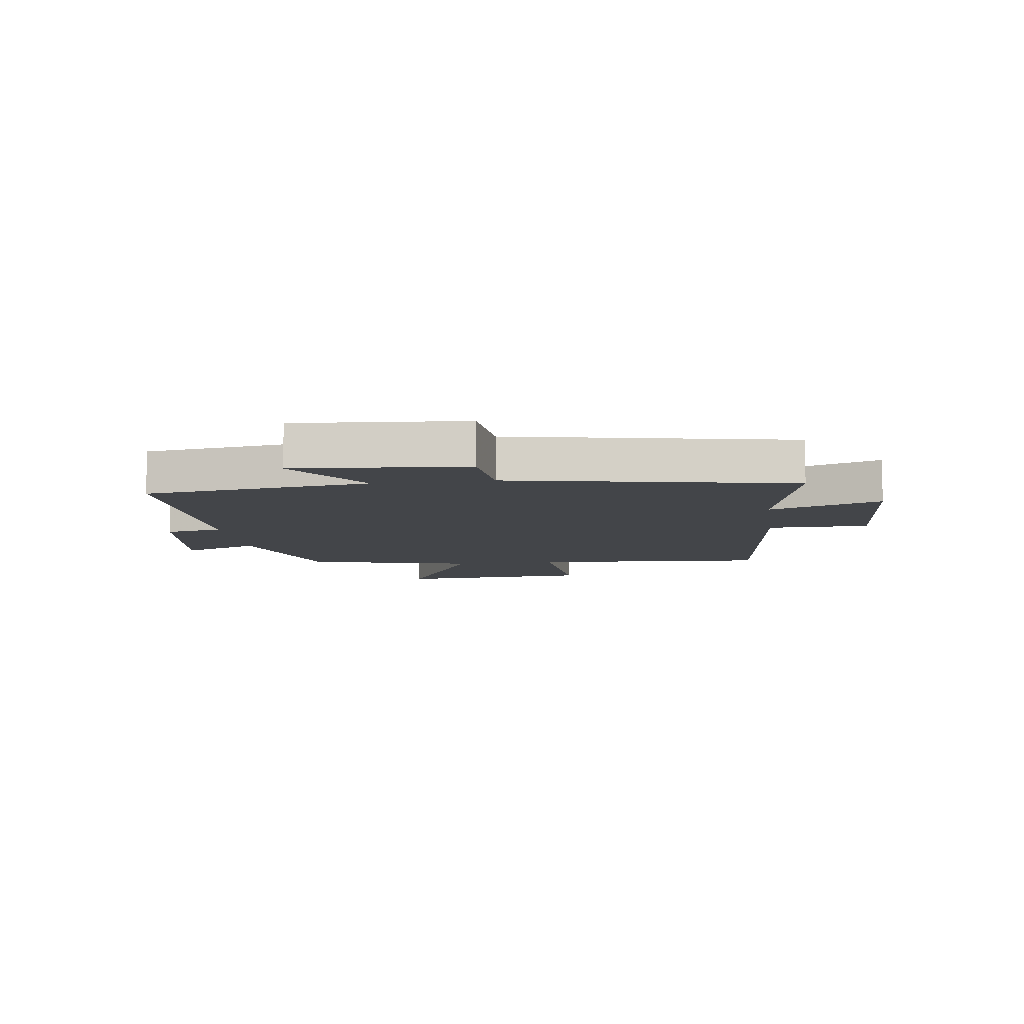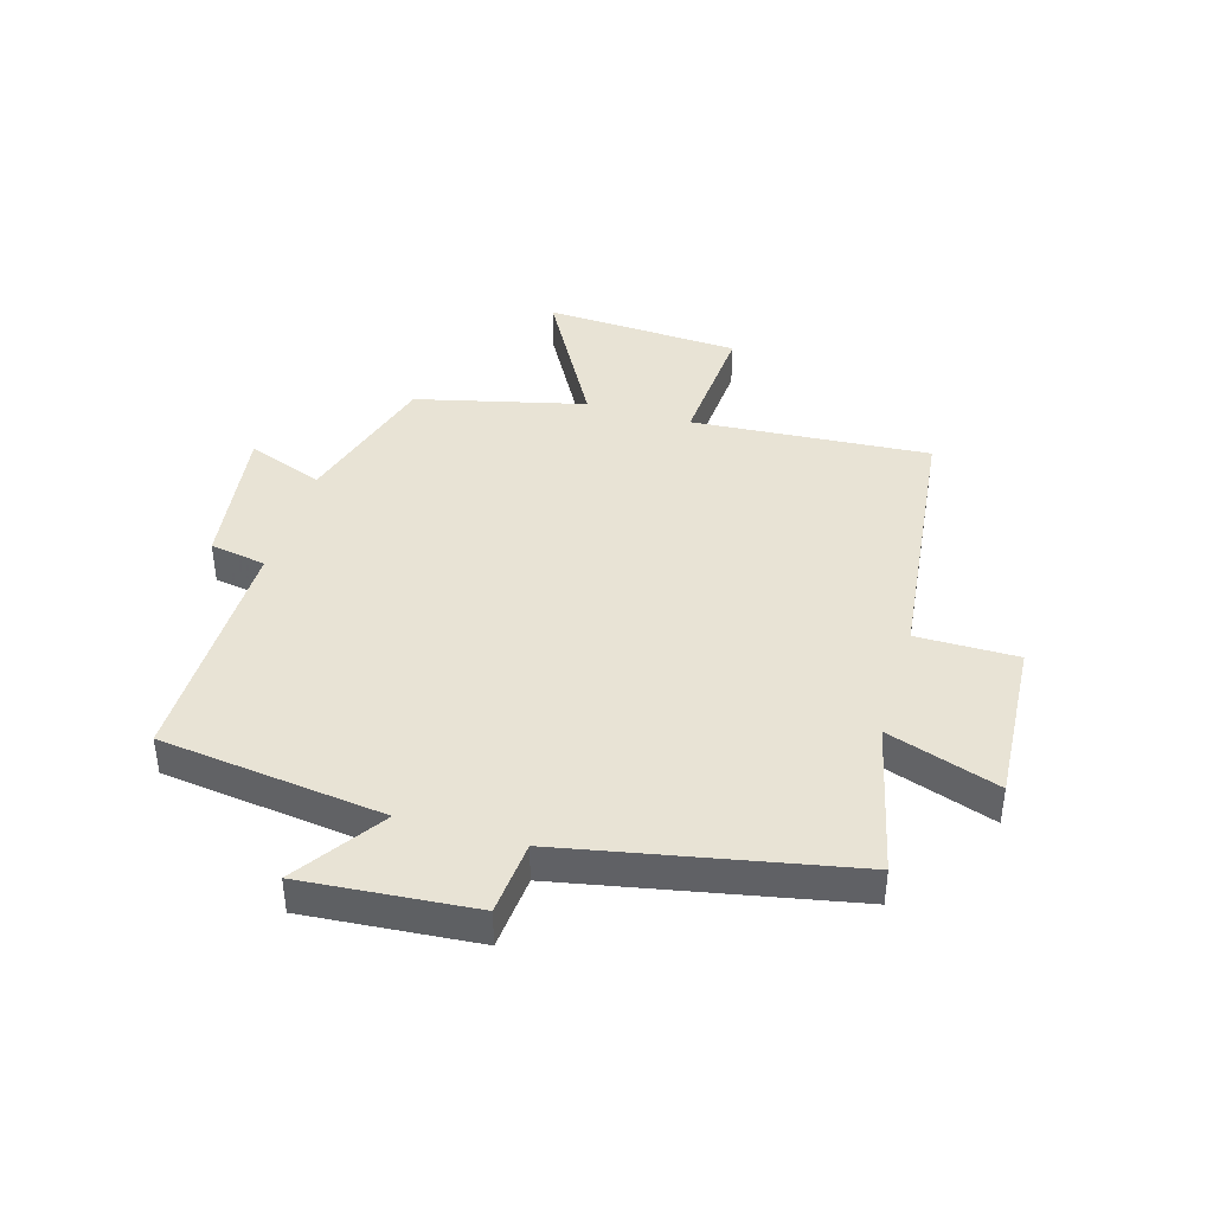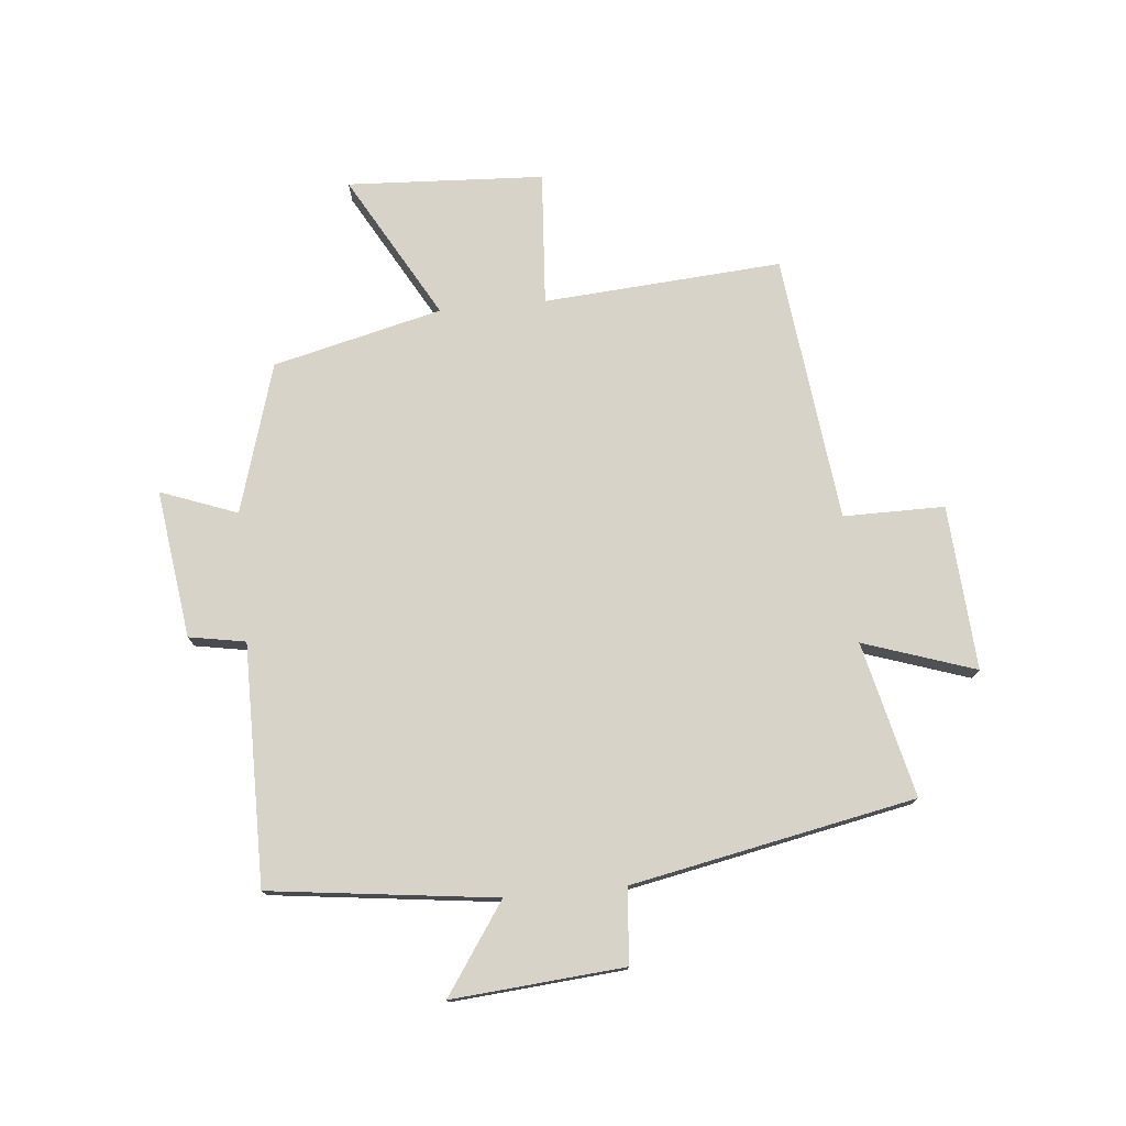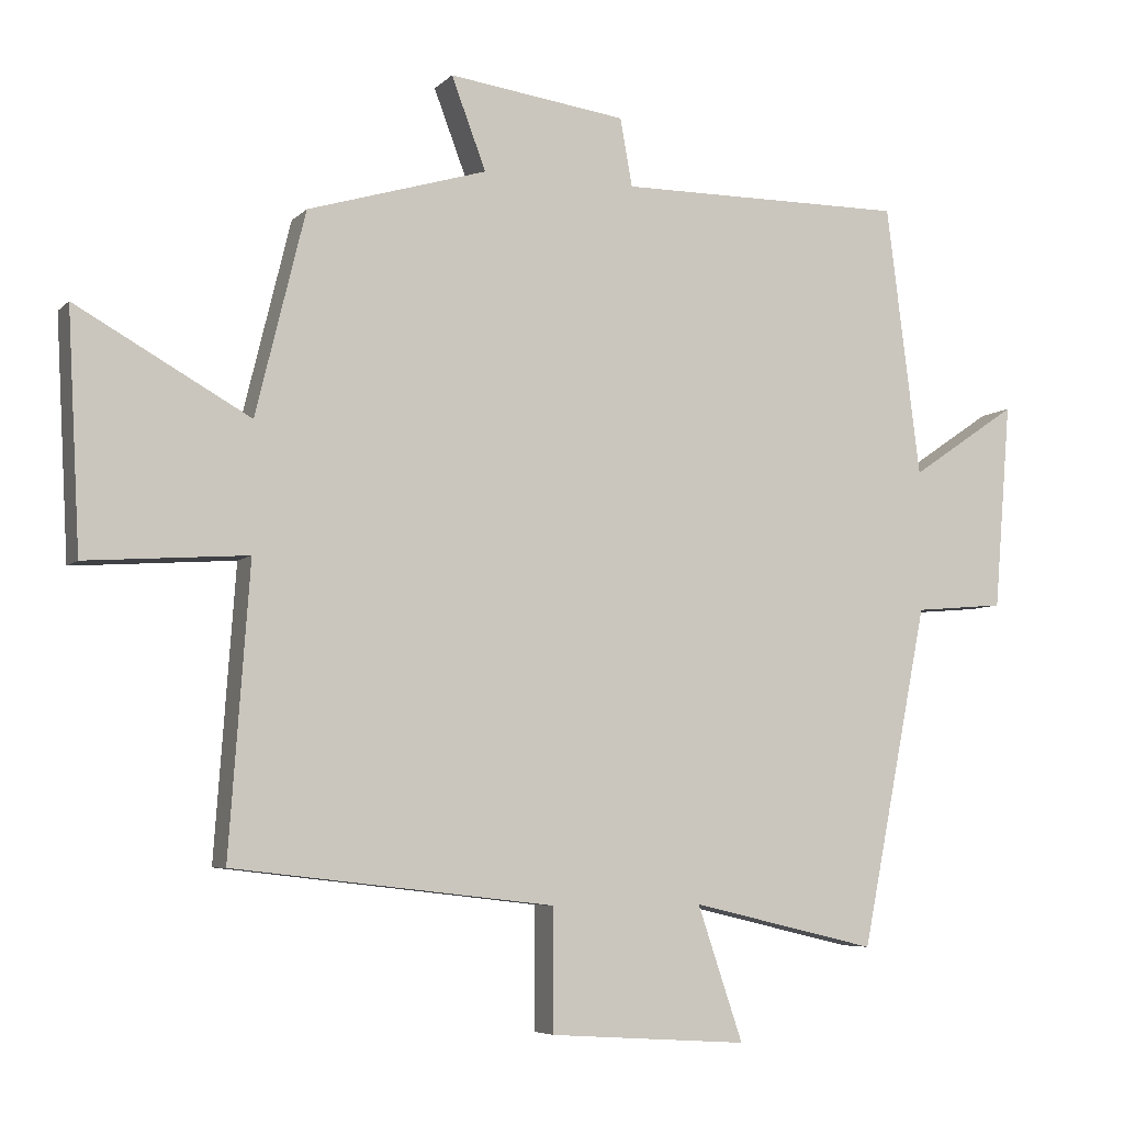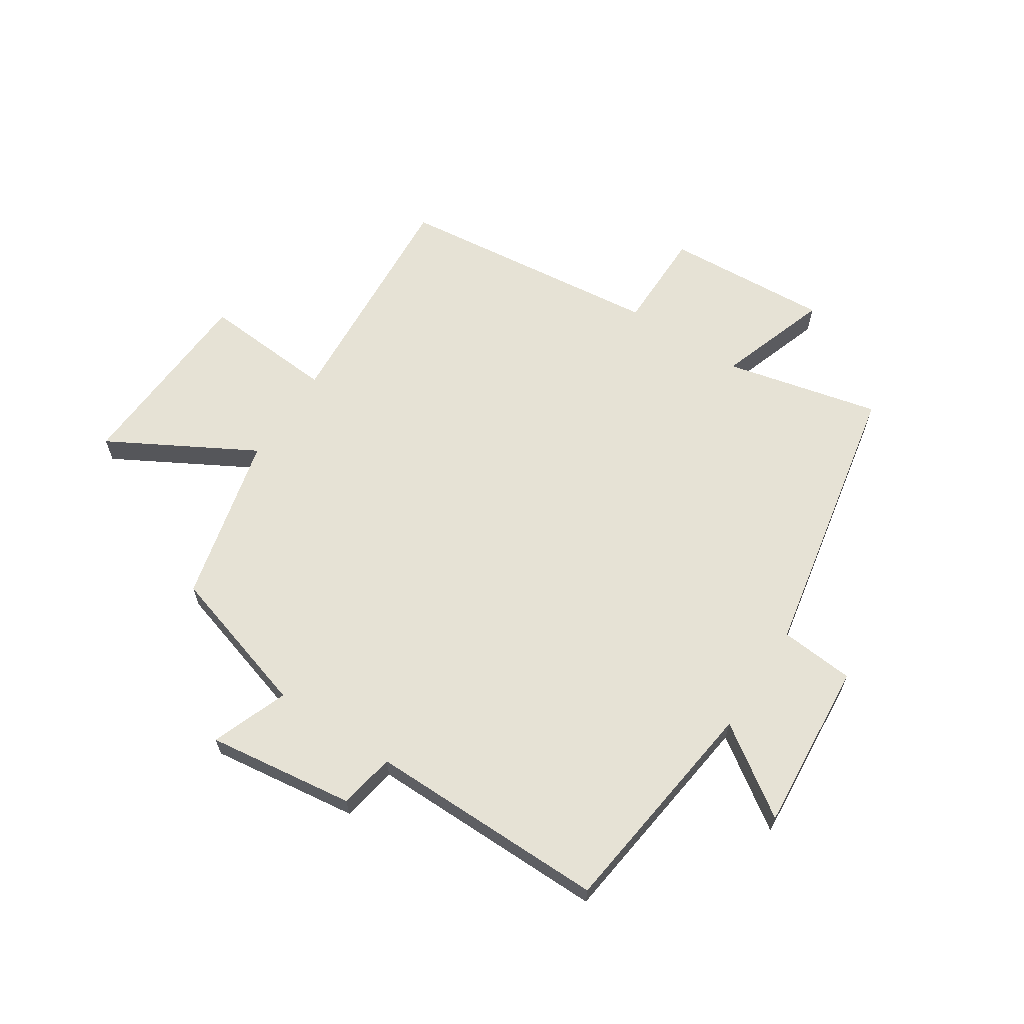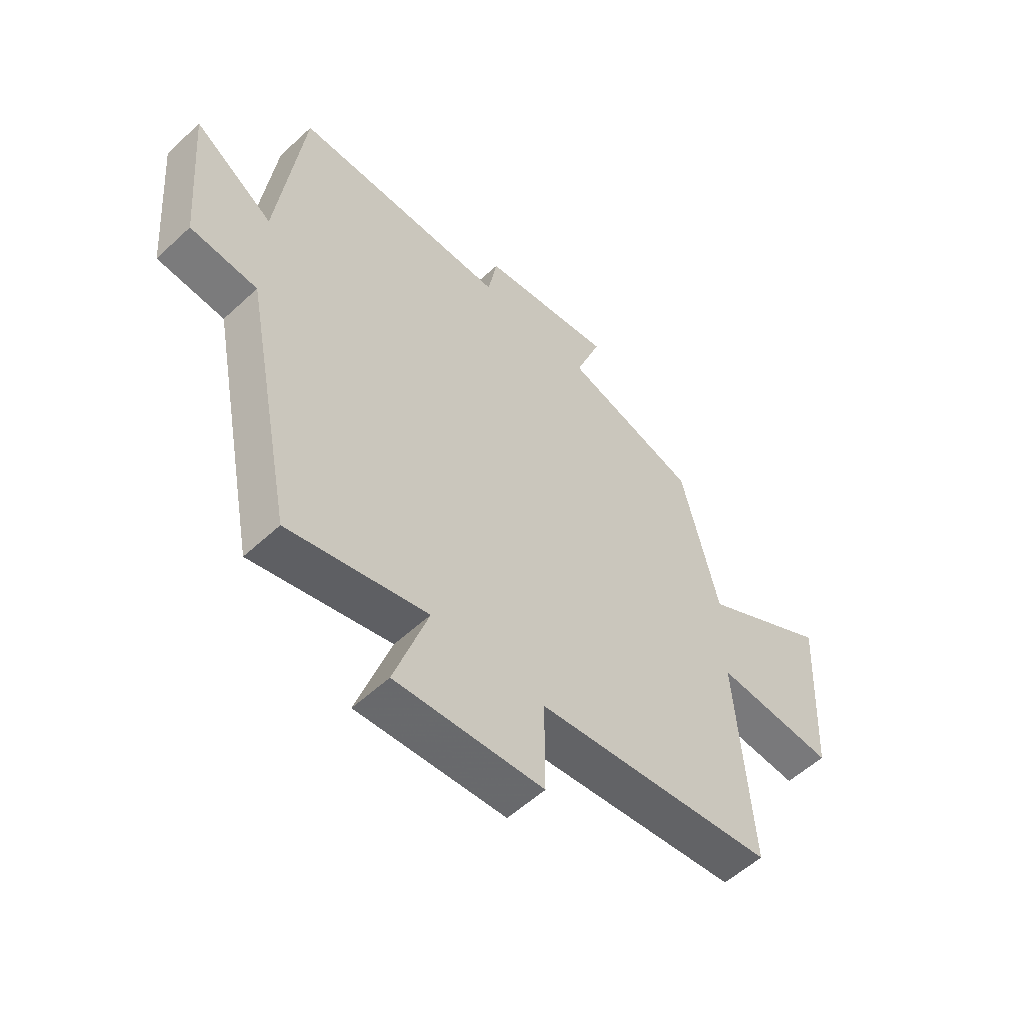
<metadata>
{"format":"obj","ext":"obj","renderer":"f3d","projection":"perspective","resolution":1024,"background":"white","views":[{"elev":-8.8,"azim":98.0,"up":"+Y"},{"elev":41.1,"azim":106.4,"up":"+Y"},{"elev":75.9,"azim":84.5,"up":"+Y"},{"elev":-6.0,"azim":-22.5,"up":"+Z"},{"elev":63.9,"azim":33.3,"up":"+Y"},{"elev":-55.3,"azim":134.3,"up":"+Z"}]}
</metadata>
<code>
v 0.405 0.07 -0.562
v 0.142 0.07 -0.5
v 0.206 0.07 -0.69
v -0.074 0.07 -0.672
v -0.074 0.07 -0.5
v -0.529 0.07 -0.448
v -0.5 0.07 -0.043
v -0.728 0.07 -0.059
v -0.746 0.07 0.275
v -0.5 0.07 0.137
v -0.43 0.07 0.424
v -0.176 0.07 0.5
v -0.225 0.07 0.63
v 0.027 0.07 0.596
v 0.044 0.07 0.5
v 0.452 0.07 0.502
v 0.5 0.07 0.119
v 0.651 0.07 0.222
v 0.627 0.07 -0.07
v 0.5 0.07 -0.081
v 0.405 0 -0.562
v 0.142 0 -0.5
v 0.206 0 -0.69
v -0.074 0 -0.672
v -0.074 0 -0.5
v -0.529 0 -0.448
v -0.5 0 -0.043
v -0.728 0 -0.059
v -0.746 0 0.275
v -0.5 0 0.137
v -0.43 0 0.424
v -0.176 0 0.5
v -0.225 0 0.63
v 0.027 0 0.596
v 0.044 0 0.5
v 0.452 0 0.502
v 0.5 0 0.119
v 0.651 0 0.222
v 0.627 0 -0.07
v 0.5 0 -0.081
f 17 18 19 20
f 15 16 17 20
f 15 20 1 2
f 12 13 14 15
f 10 11 12 15
f 10 15 2
f 7 8 9 10
f 7 10 2 3
f 5 6 7
f 5 7 3
f 3 4 5
f 40 39 38 37
f 40 37 36 35
f 22 21 40 35
f 35 34 33 32
f 35 32 31 30
f 22 35 30
f 30 29 28 27
f 23 22 30 27
f 27 26 25
f 23 27 25
f 25 24 23
f 1 21 22 2
f 2 22 23 3
f 3 23 24 4
f 4 24 25 5
f 5 25 26 6
f 6 26 27 7
f 7 27 28 8
f 8 28 29 9
f 9 29 30 10
f 10 30 31 11
f 11 31 32 12
f 12 32 33 13
f 13 33 34 14
f 14 34 35 15
f 15 35 36 16
f 16 36 37 17
f 17 37 38 18
f 18 38 39 19
f 19 39 40 20
f 20 40 21 1

</code>
